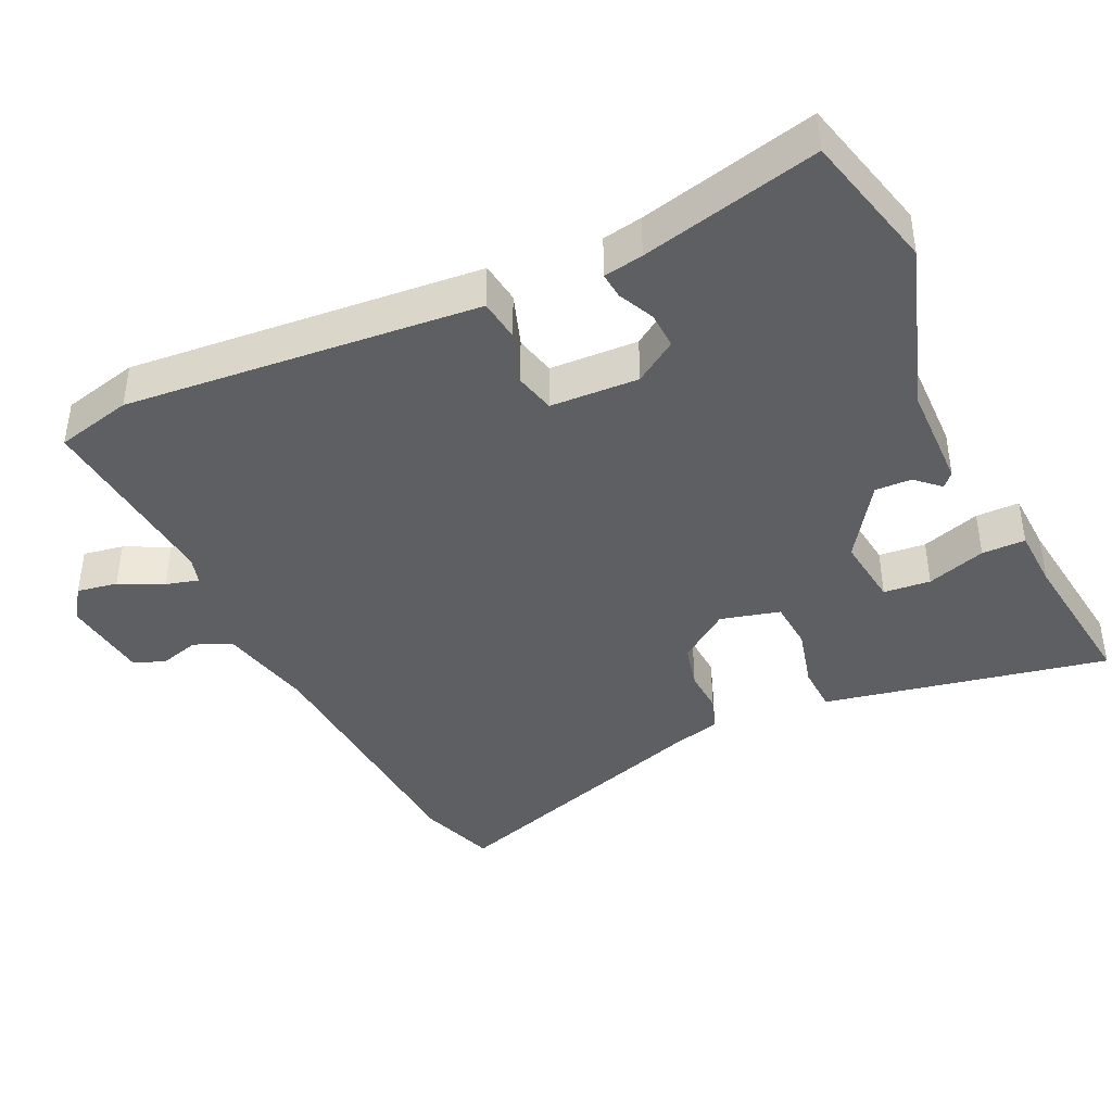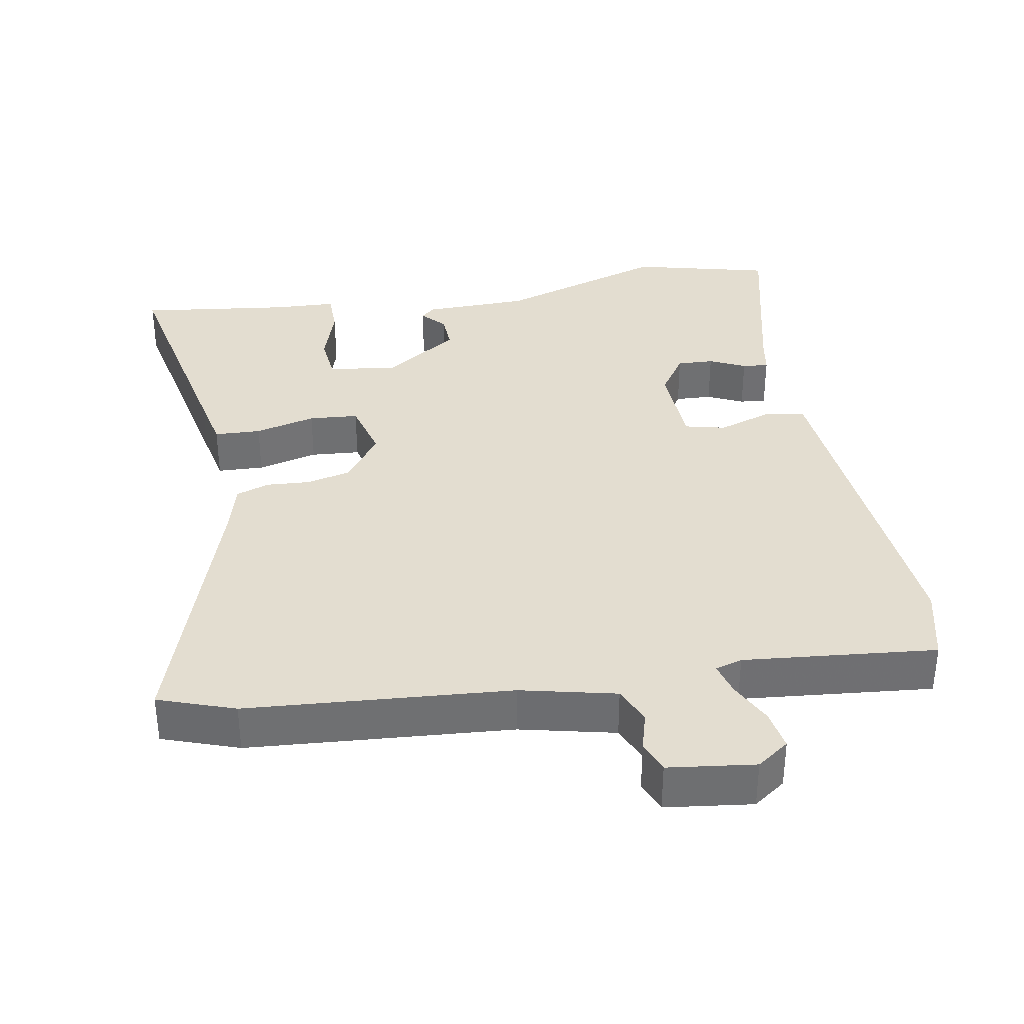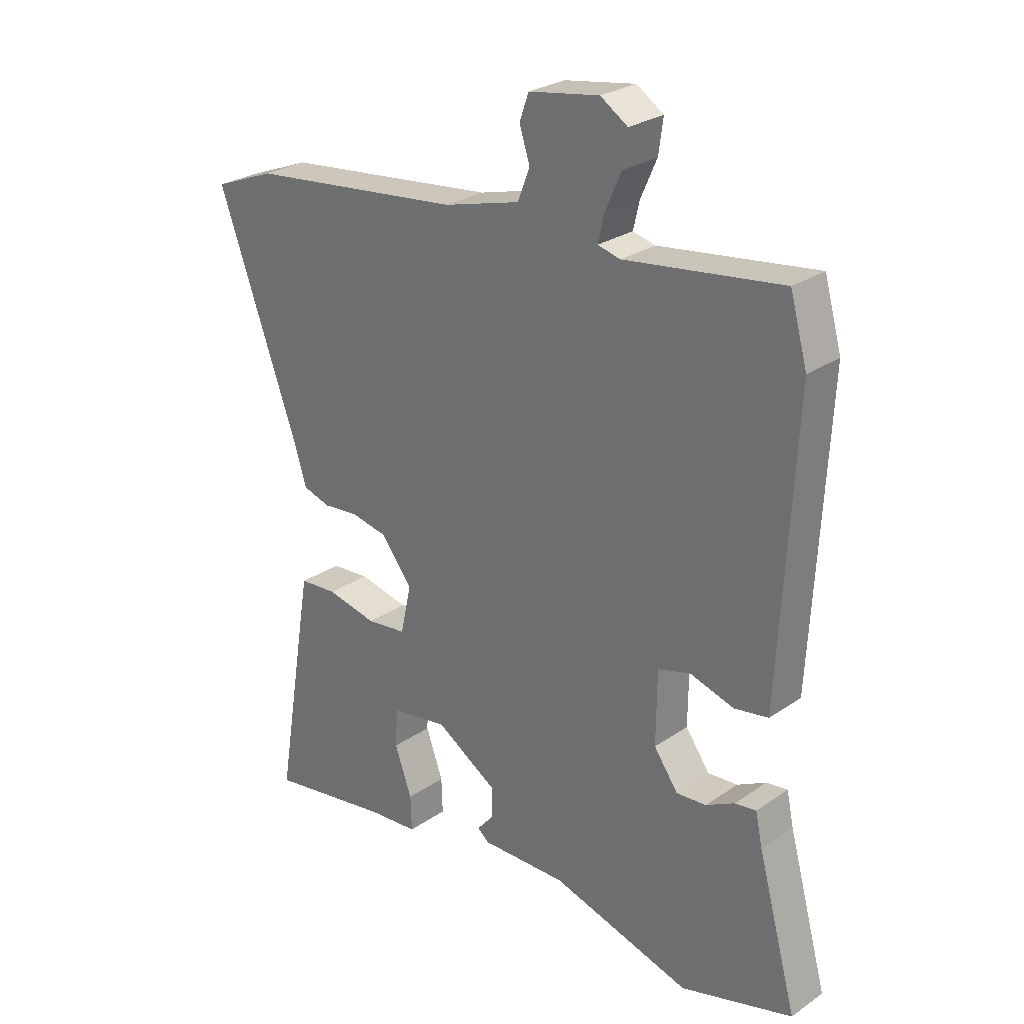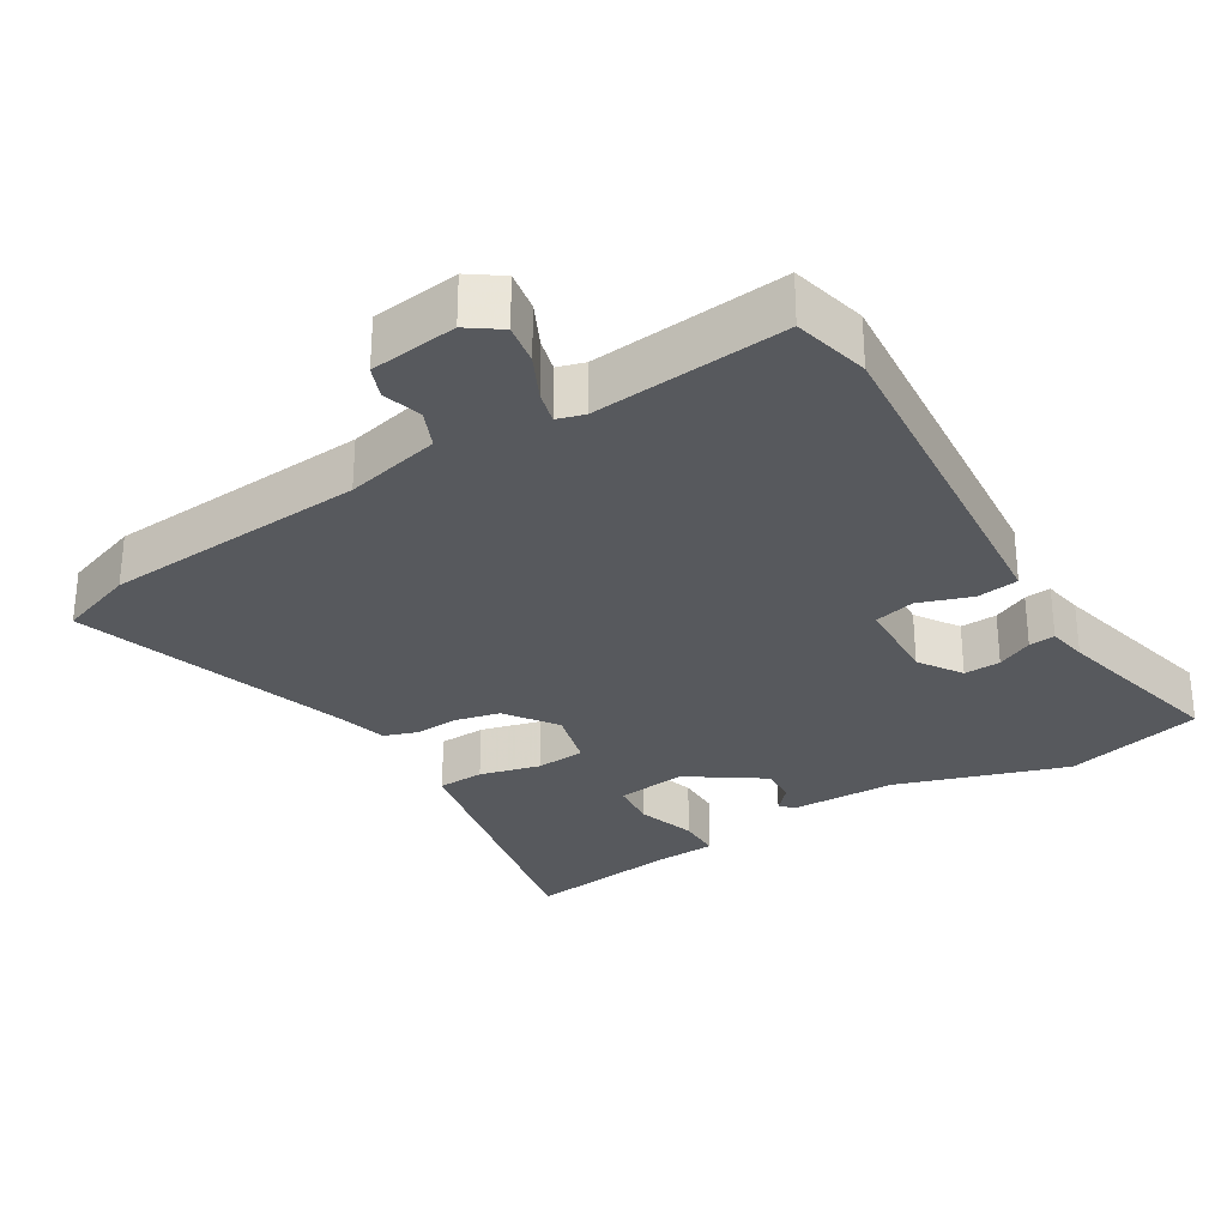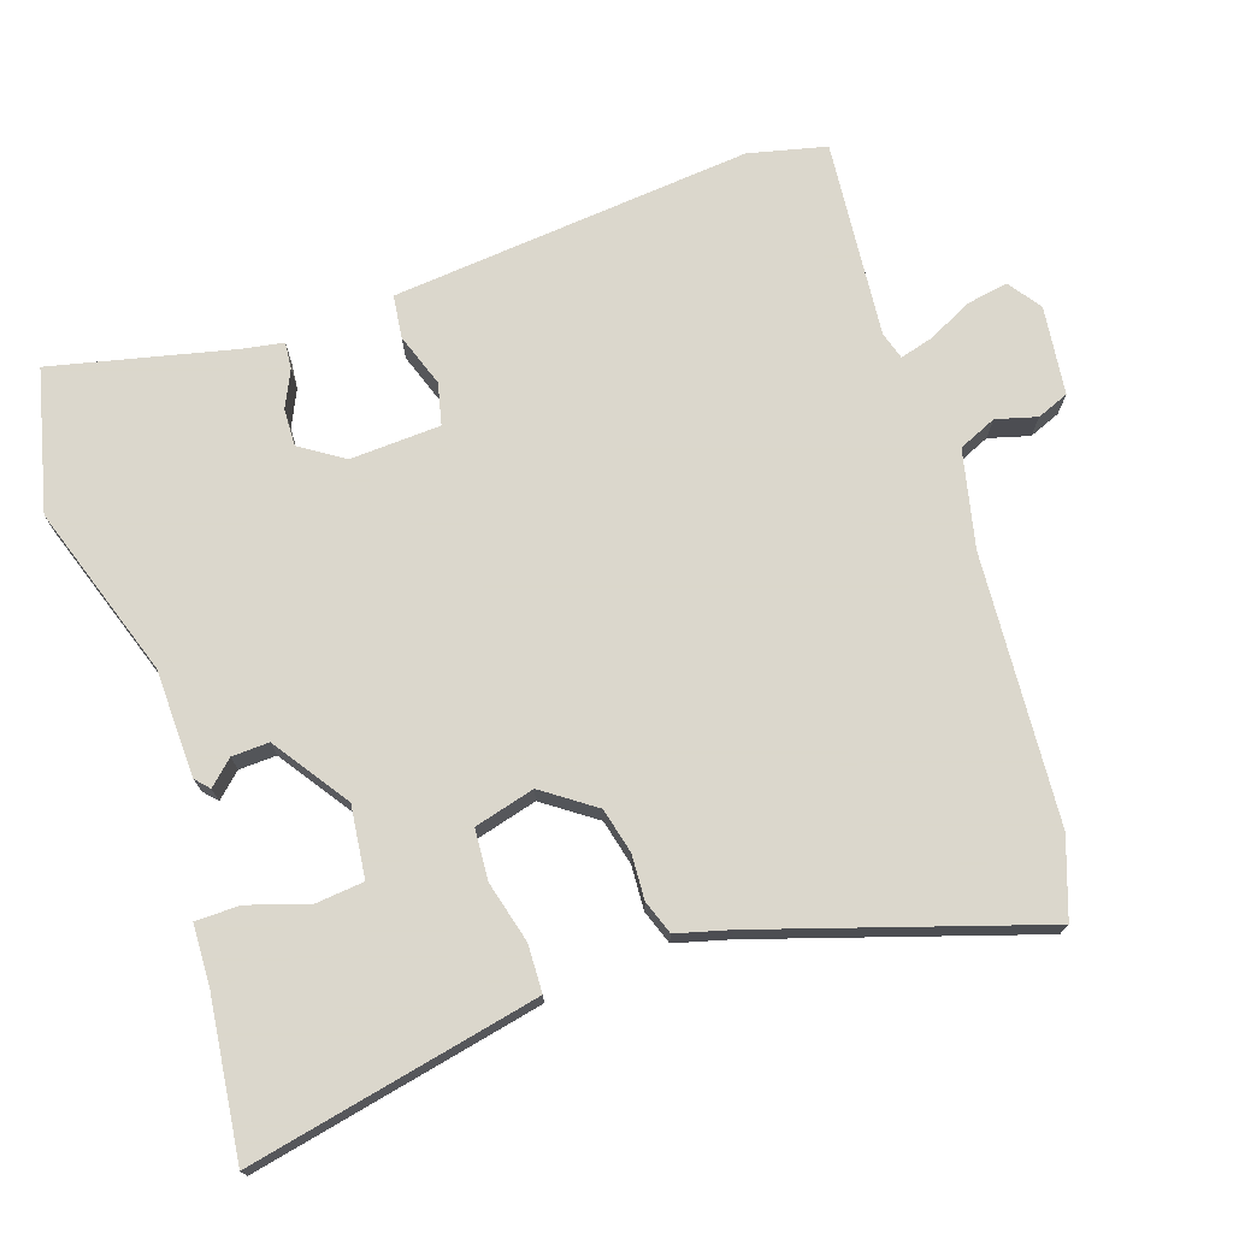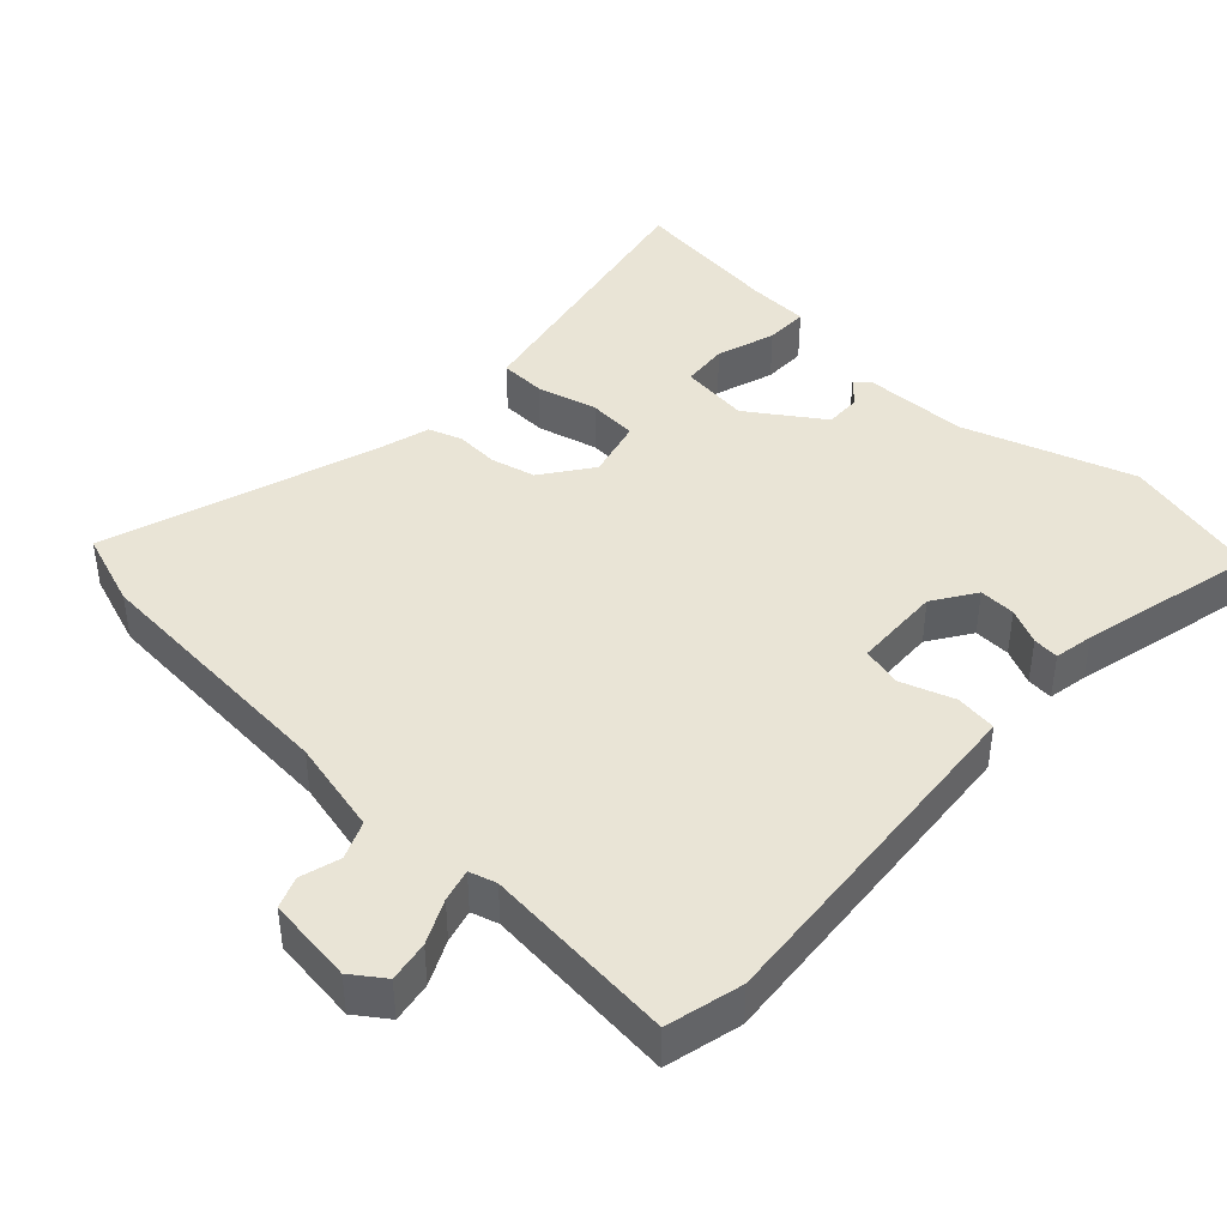
<metadata>
{"format":"obj","ext":"obj","renderer":"f3d","projection":"perspective","resolution":1024,"background":"white","views":[{"elev":-41.5,"azim":113.1,"up":"+Y"},{"elev":35.6,"azim":-12.1,"up":"+Y"},{"elev":26.8,"azim":43.3,"up":"+Z"},{"elev":-29.6,"azim":29.4,"up":"+Y"},{"elev":73.4,"azim":-110.9,"up":"+Y"},{"elev":42.4,"azim":41.1,"up":"+Y"}]}
</metadata>
<code>
v 0.549 0.07 -0.486
v 0.354 0.07 -0.542
v 0.11 0.07 -0.471
v -0.04 0.07 -0.473
v -0.06 0.07 -0.456
v -0.03 0.07 -0.421
v -0.03 0.07 -0.369
v -0.138 0.07 -0.301
v -0.237 0.07 -0.317
v -0.241 0.07 -0.384
v -0.211 0.07 -0.467
v -0.209 0.07 -0.529
v -0.296 0.07 -0.536
v -0.512 0.07 -0.571
v -0.457 0.07 -0.24
v -0.444 0.07 -0.163
v -0.378 0.07 -0.158
v -0.291 0.07 -0.177
v -0.221 0.07 -0.169
v -0.202 0.07 -0.084
v -0.256 0.07 -0.014
v -0.32 0.07 -0.001
v -0.382 0.07 -0.007
v -0.43 0.07 0.008
v -0.453 0.07 0.082
v -0.592 0.07 0.464
v -0.485 0.07 0.506
v -0.112 0.07 0.547
v 0.022 0.07 0.583
v 0.043 0.07 0.637
v 0.025 0.07 0.693
v 0.041 0.07 0.738
v 0.164 0.07 0.758
v 0.211 0.07 0.727
v 0.203 0.07 0.669
v 0.175 0.07 0.606
v 0.164 0.07 0.559
v 0.203 0.07 0.549
v 0.476 0.07 0.585
v 0.506 0.07 0.478
v 0.486 0.07 0.089
v 0.48 0.07 -0.026
v 0.421 0.07 -0.036
v 0.345 0.07 -0.013
v 0.288 0.07 -0.029
v 0.287 0.07 -0.155
v 0.329 0.07 -0.214
v 0.381 0.07 -0.21
v 0.431 0.07 -0.184
v 0.468 0.07 -0.179
v 0.48 0.07 -0.235
v 0.549 0 -0.486
v 0.354 0 -0.542
v 0.11 0 -0.471
v -0.04 0 -0.473
v -0.06 0 -0.456
v -0.03 0 -0.421
v -0.03 0 -0.369
v -0.138 0 -0.301
v -0.237 0 -0.317
v -0.241 0 -0.384
v -0.211 0 -0.467
v -0.209 0 -0.529
v -0.296 0 -0.536
v -0.512 0 -0.571
v -0.457 0 -0.24
v -0.444 0 -0.163
v -0.378 0 -0.158
v -0.291 0 -0.177
v -0.221 0 -0.169
v -0.202 0 -0.084
v -0.256 0 -0.014
v -0.32 0 -0.001
v -0.382 0 -0.007
v -0.43 0 0.008
v -0.453 0 0.082
v -0.592 0 0.464
v -0.485 0 0.506
v -0.112 0 0.547
v 0.022 0 0.583
v 0.043 0 0.637
v 0.025 0 0.693
v 0.041 0 0.738
v 0.164 0 0.758
v 0.211 0 0.727
v 0.203 0 0.669
v 0.175 0 0.606
v 0.164 0 0.559
v 0.203 0 0.549
v 0.476 0 0.585
v 0.506 0 0.478
v 0.486 0 0.089
v 0.48 0 -0.026
v 0.421 0 -0.036
v 0.345 0 -0.013
v 0.288 0 -0.029
v 0.287 0 -0.155
v 0.329 0 -0.214
v 0.381 0 -0.21
v 0.431 0 -0.184
v 0.468 0 -0.179
v 0.48 0 -0.235
f 48 49 50 51
f 47 48 51 1
f 41 42 43 44
f 41 44 45
f 38 39 40 41
f 37 38 41 45
f 33 34 35 36
f 33 36 37
f 30 31 32 33
f 29 30 33 37
f 28 29 37 45
f 25 26 27 28
f 22 23 24 25
f 21 22 25 28
f 20 21 28 45
f 15 16 17 18
f 13 14 15 18
f 13 18 19
f 10 11 12 13
f 9 10 13
f 9 13 19 20
f 3 4 5 6
f 3 6 7
f 47 1 2 3
f 46 47 3 7
f 8 9 20 45
f 7 8 45 46
f 102 101 100 99
f 52 102 99 98
f 95 94 93 92
f 96 95 92
f 92 91 90 89
f 96 92 89 88
f 87 86 85 84
f 88 87 84
f 84 83 82 81
f 88 84 81 80
f 96 88 80 79
f 79 78 77 76
f 76 75 74 73
f 79 76 73 72
f 96 79 72 71
f 69 68 67 66
f 69 66 65 64
f 70 69 64
f 64 63 62 61
f 64 61 60
f 71 70 64 60
f 57 56 55 54
f 58 57 54
f 54 53 52 98
f 58 54 98 97
f 96 71 60 59
f 97 96 59 58
f 1 52 53 2
f 2 53 54 3
f 3 54 55 4
f 4 55 56 5
f 5 56 57 6
f 6 57 58 7
f 7 58 59 8
f 8 59 60 9
f 9 60 61 10
f 10 61 62 11
f 11 62 63 12
f 12 63 64 13
f 13 64 65 14
f 14 65 66 15
f 15 66 67 16
f 16 67 68 17
f 17 68 69 18
f 18 69 70 19
f 19 70 71 20
f 20 71 72 21
f 21 72 73 22
f 22 73 74 23
f 23 74 75 24
f 24 75 76 25
f 25 76 77 26
f 26 77 78 27
f 27 78 79 28
f 28 79 80 29
f 29 80 81 30
f 30 81 82 31
f 31 82 83 32
f 32 83 84 33
f 33 84 85 34
f 34 85 86 35
f 35 86 87 36
f 36 87 88 37
f 37 88 89 38
f 38 89 90 39
f 39 90 91 40
f 40 91 92 41
f 41 92 93 42
f 42 93 94 43
f 43 94 95 44
f 44 95 96 45
f 45 96 97 46
f 46 97 98 47
f 47 98 99 48
f 48 99 100 49
f 49 100 101 50
f 50 101 102 51
f 51 102 52 1

</code>
